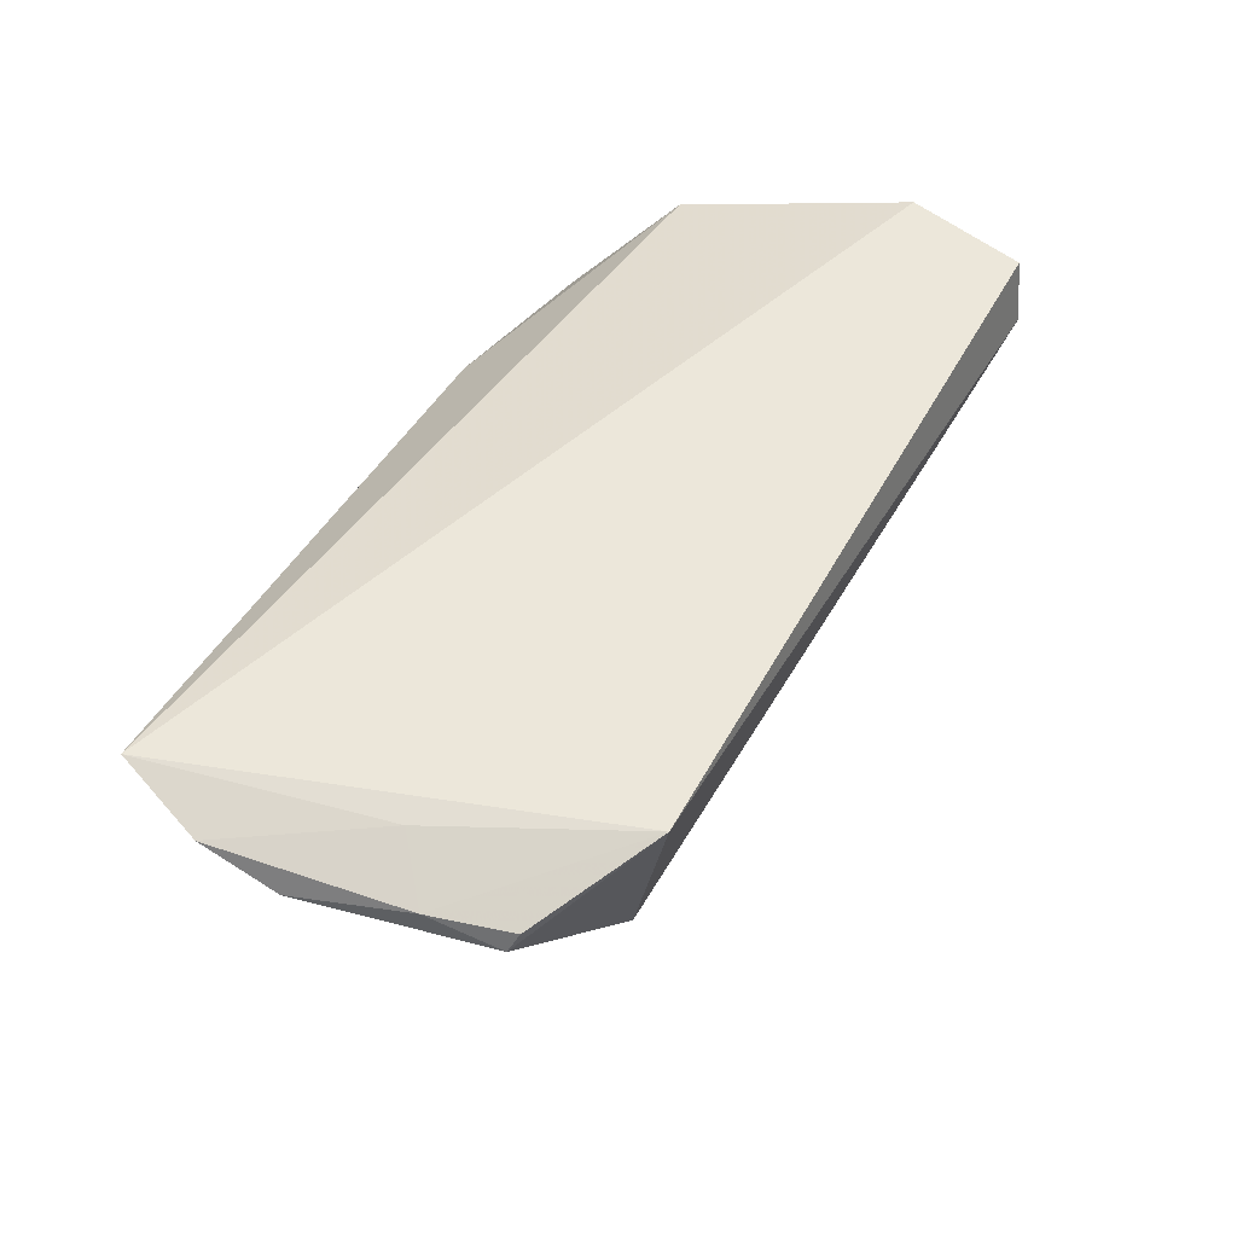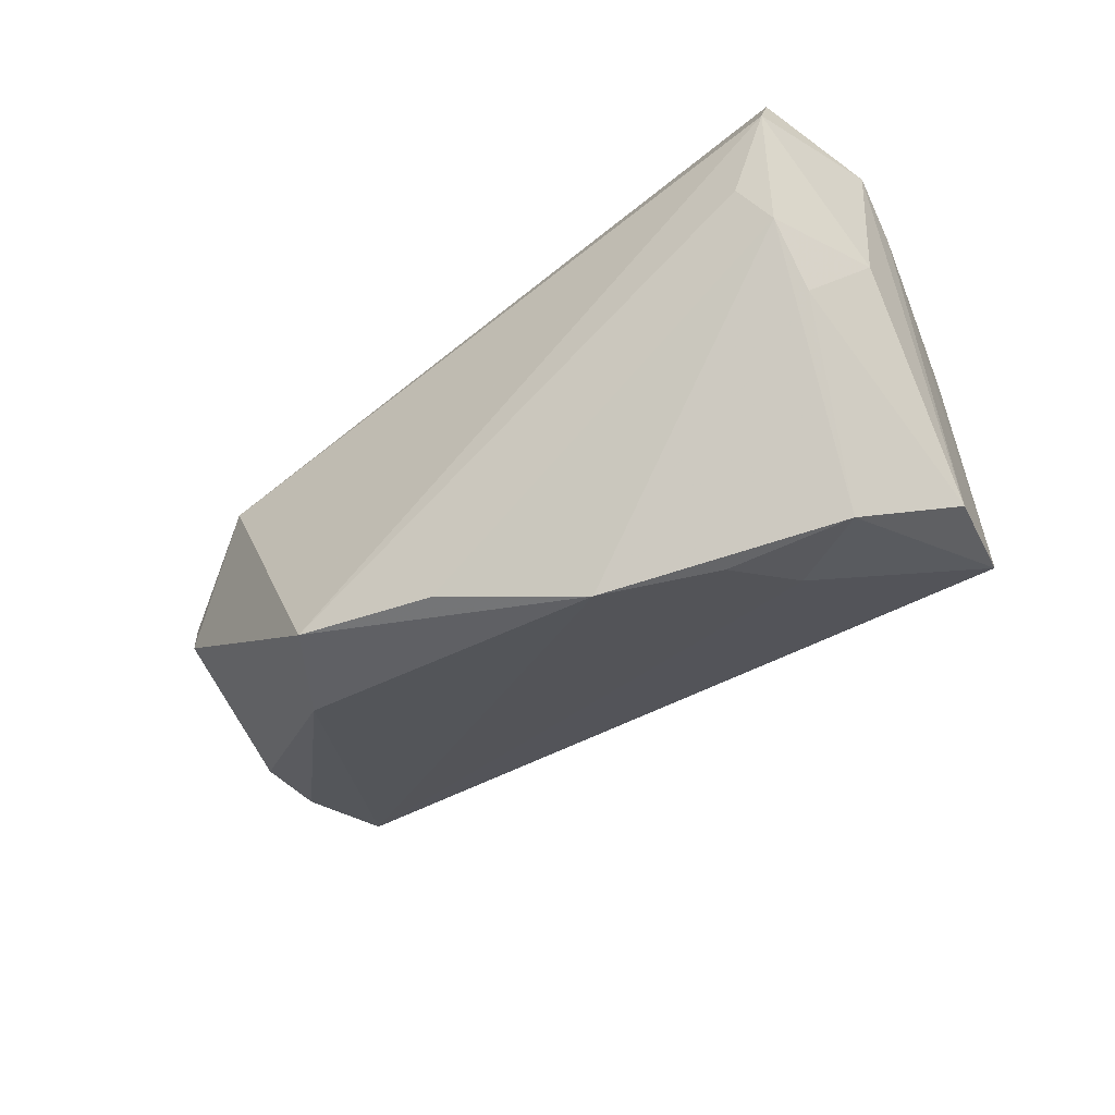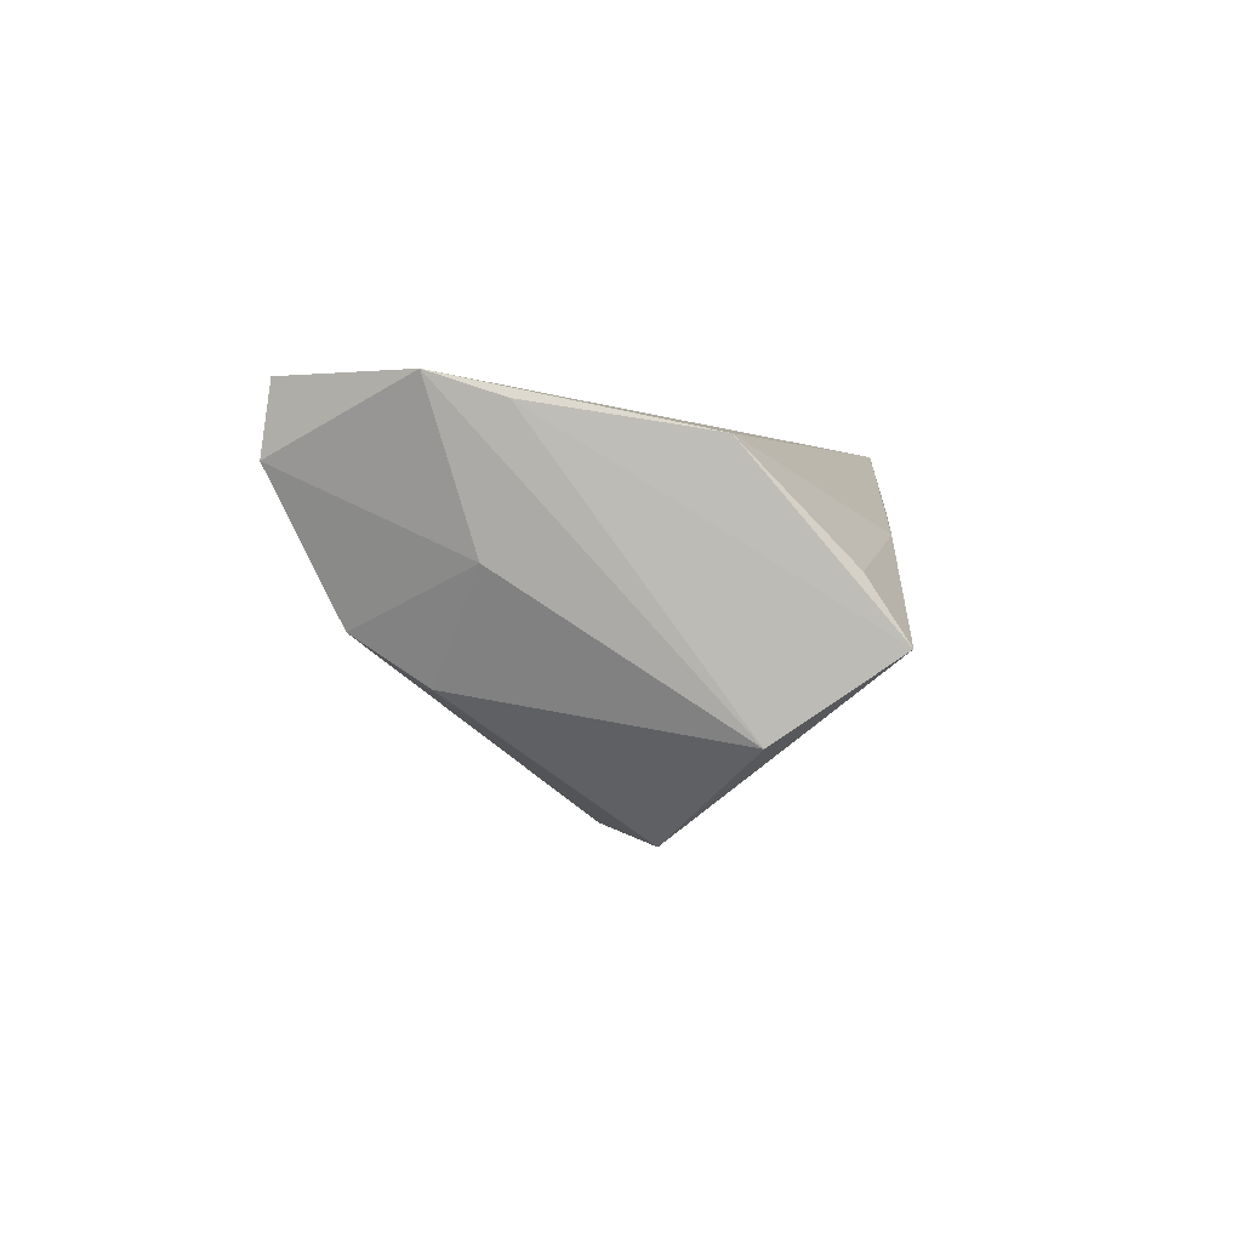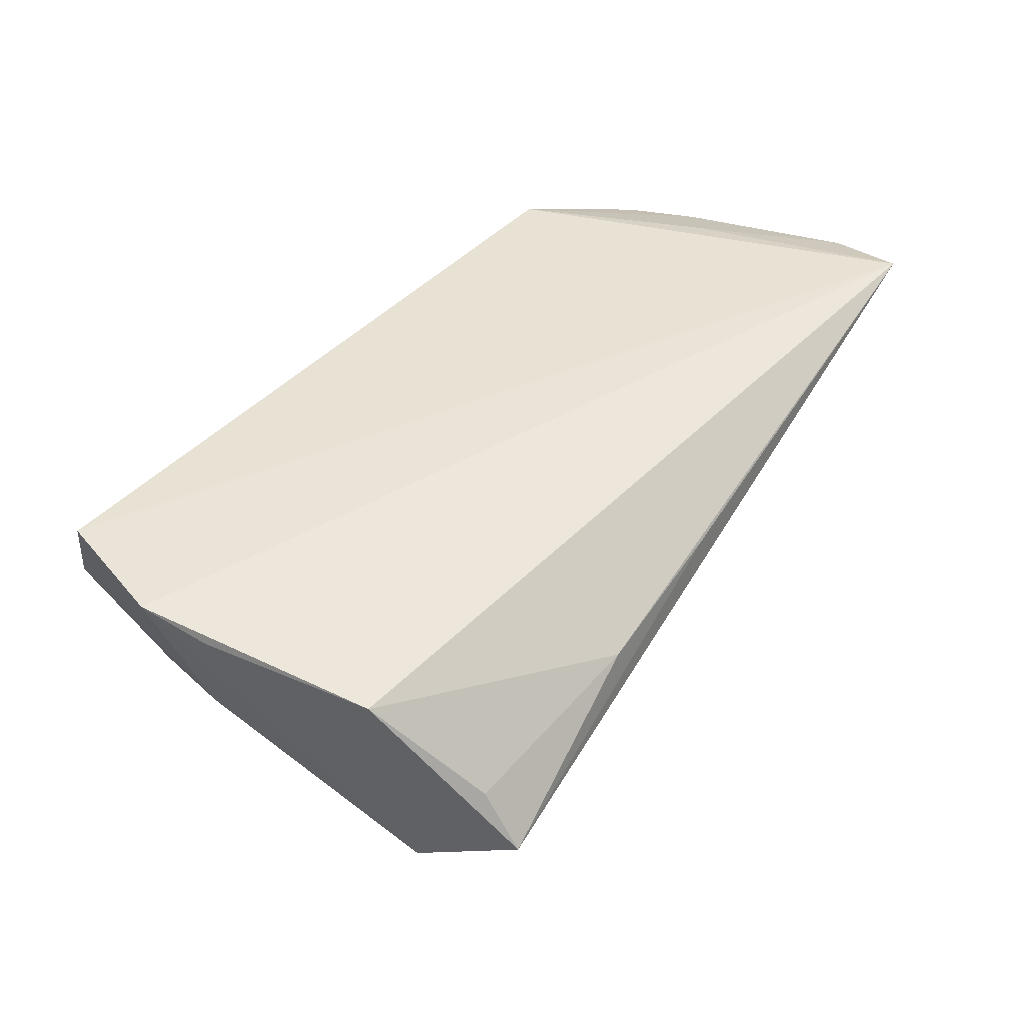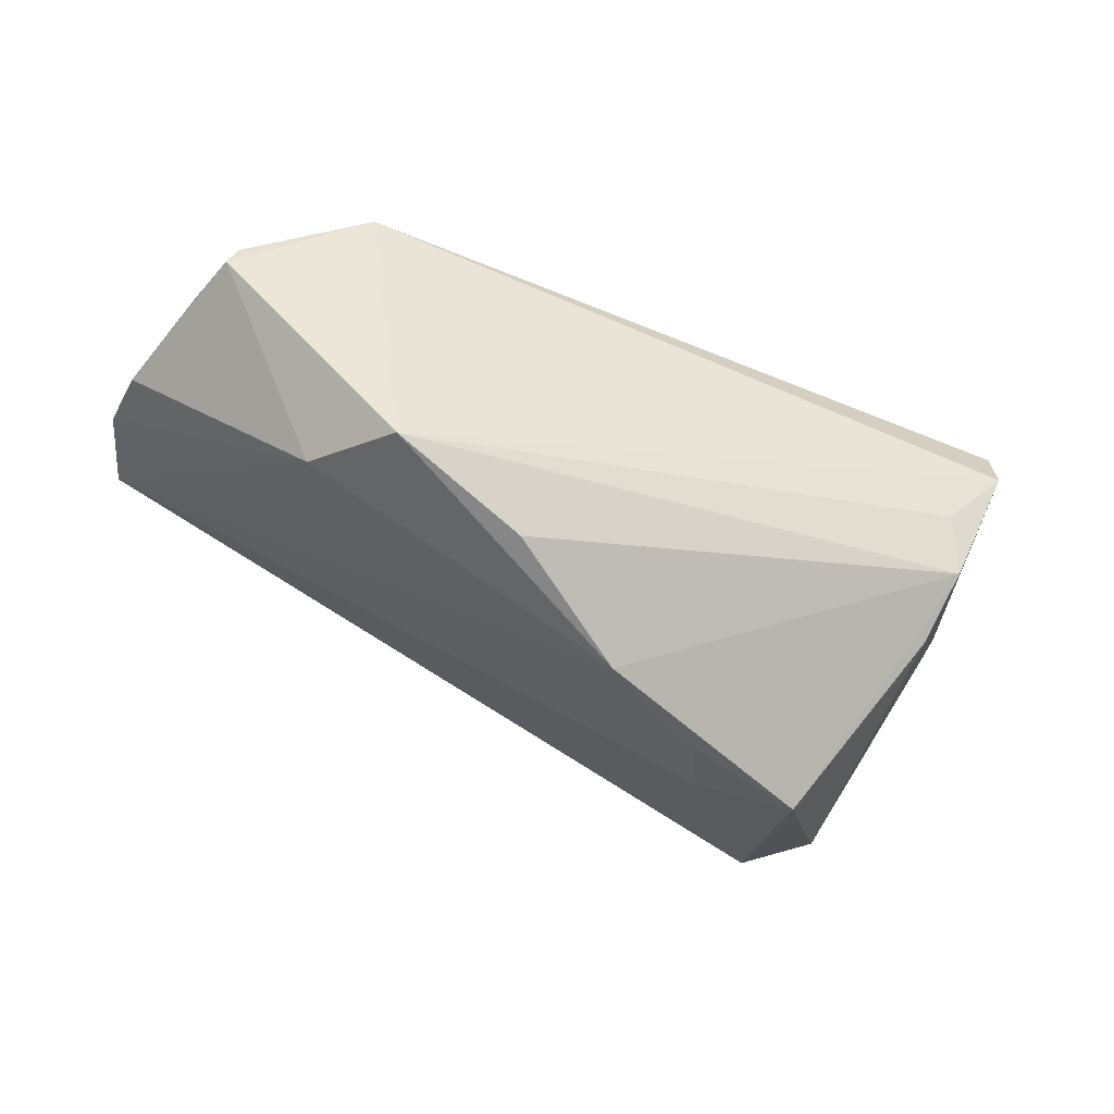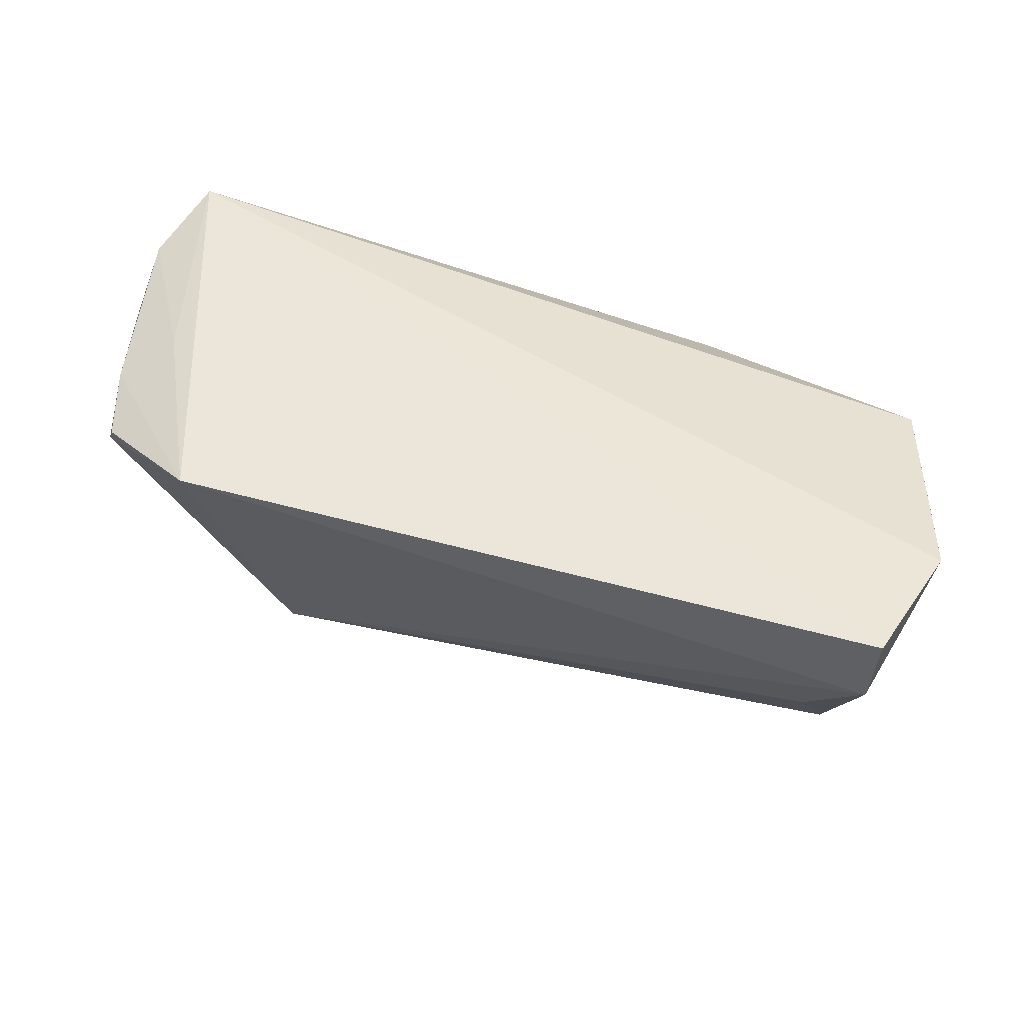
<metadata>
{"format":"obj","ext":"obj","renderer":"f3d","projection":"perspective","resolution":1024,"background":"white","views":[{"elev":50.4,"azim":113.1,"up":"+Z"},{"elev":-65.6,"azim":-146.6,"up":"+Z"},{"elev":-0.3,"azim":-86.2,"up":"+Z"},{"elev":43.5,"azim":-57.2,"up":"+Z"},{"elev":-57.2,"azim":151.3,"up":"+Z"},{"elev":49.4,"azim":-166.8,"up":"+Z"}]}
</metadata>
<code>
v 0.04601 0.02286 0.01527
v 0.06262 0.002855 0.01166
v -0.017 -0.03082 0.00311
v 0.06052 -0.03169 0.01749
v 0.0603 0.01278 0.01069
v -0.03924 0.02826 -0.0003243
v -0.04197 -0.02679 -0.001547
v -0.04655 0.03228 0.009294
v -0.04358 -0.01704 -0.01896
v 0.01743 0.01168 -0.02529
v -0.0485 0.01033 -0.0008329
v -0.04737 0.03099 0.01749
v 0.06134 0.01166 0.008211
v -0.04207 -0.03169 -0.009151
v -0.05311 0.01547 0.01749
v 0.004051 -0.03127 0.006582
v -0.04191 0.02457 -0.007524
v -0.04114 0.01603 -0.01324
v 0.04314 0.003049 -0.01562
v -0.01581 -0.003618 -0.02916
v 0.06537 -0.01158 0.01026
v -0.05185 0.00704 0.01477
v 0.06514 -0.02092 0.01428
v -0.03245 -0.006052 -0.02963
v -0.0475 -0.01395 0.01168
v 0.0558 -0.001908 0.01538
v 0.03619 0.01494 -0.02069
v -0.02203 -0.01279 -0.02333
v -0.0005556 0.002497 -0.02976
f 27 8 1
f 22 25 15
f 14 25 22
f 15 25 4
f 23 26 4
f 4 26 1
f 9 24 14
f 9 22 15
f 14 22 9
f 12 8 15
f 1 8 12
f 15 4 12
f 12 4 1
f 24 9 18
f 13 27 1
f 8 27 6
f 3 4 25
f 14 24 28
f 28 4 14
f 23 4 19
f 27 13 19
f 15 8 11
f 11 9 15
f 11 18 9
f 5 13 1
f 7 25 14
f 14 3 7
f 7 3 25
f 14 4 16
f 16 3 14
f 4 3 16
f 4 28 29
f 29 19 4
f 10 27 29
f 27 19 29
f 23 19 21
f 21 19 13
f 17 11 8
f 18 11 17
f 8 6 17
f 10 29 17
f 17 27 10
f 17 6 27
f 24 18 17
f 17 29 24
f 1 26 2
f 2 5 1
f 2 26 23
f 23 21 2
f 13 5 2
f 2 21 13
f 20 28 24
f 24 29 20
f 20 29 28

</code>
